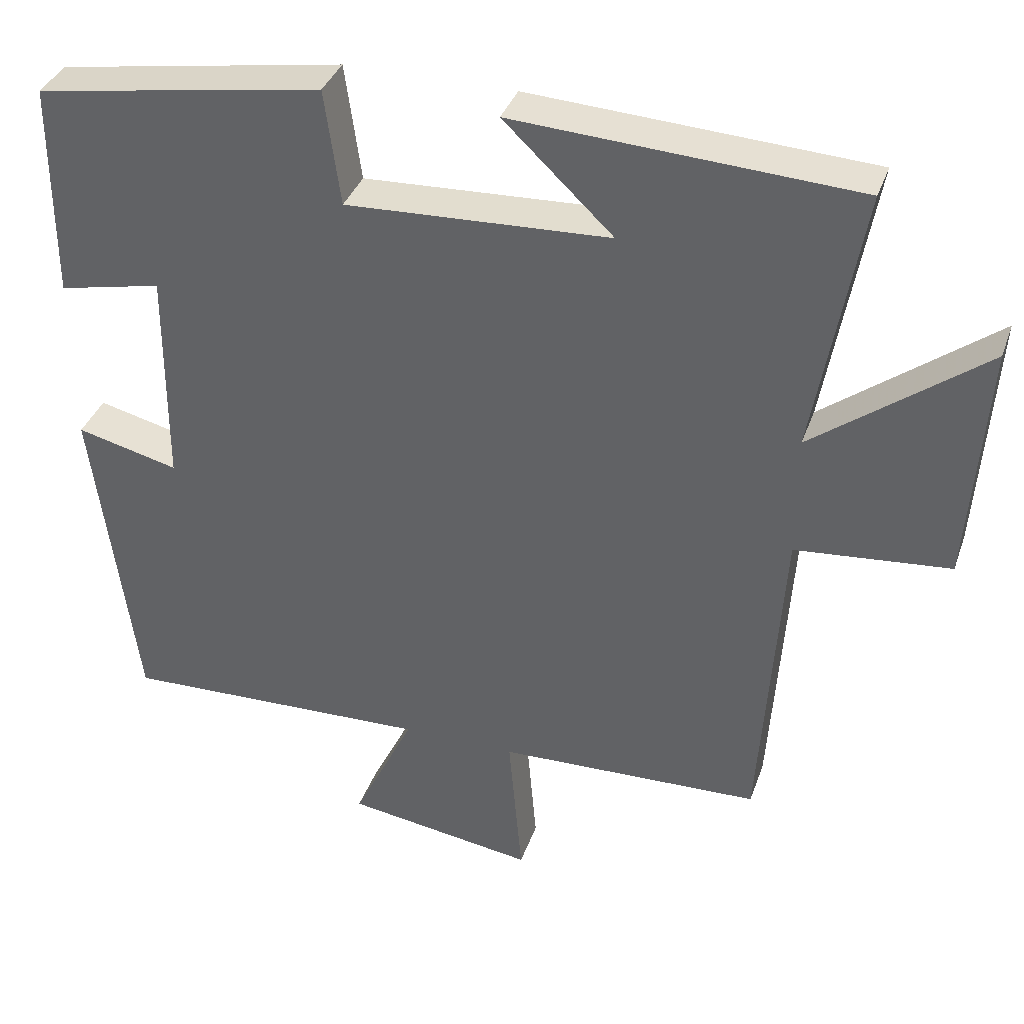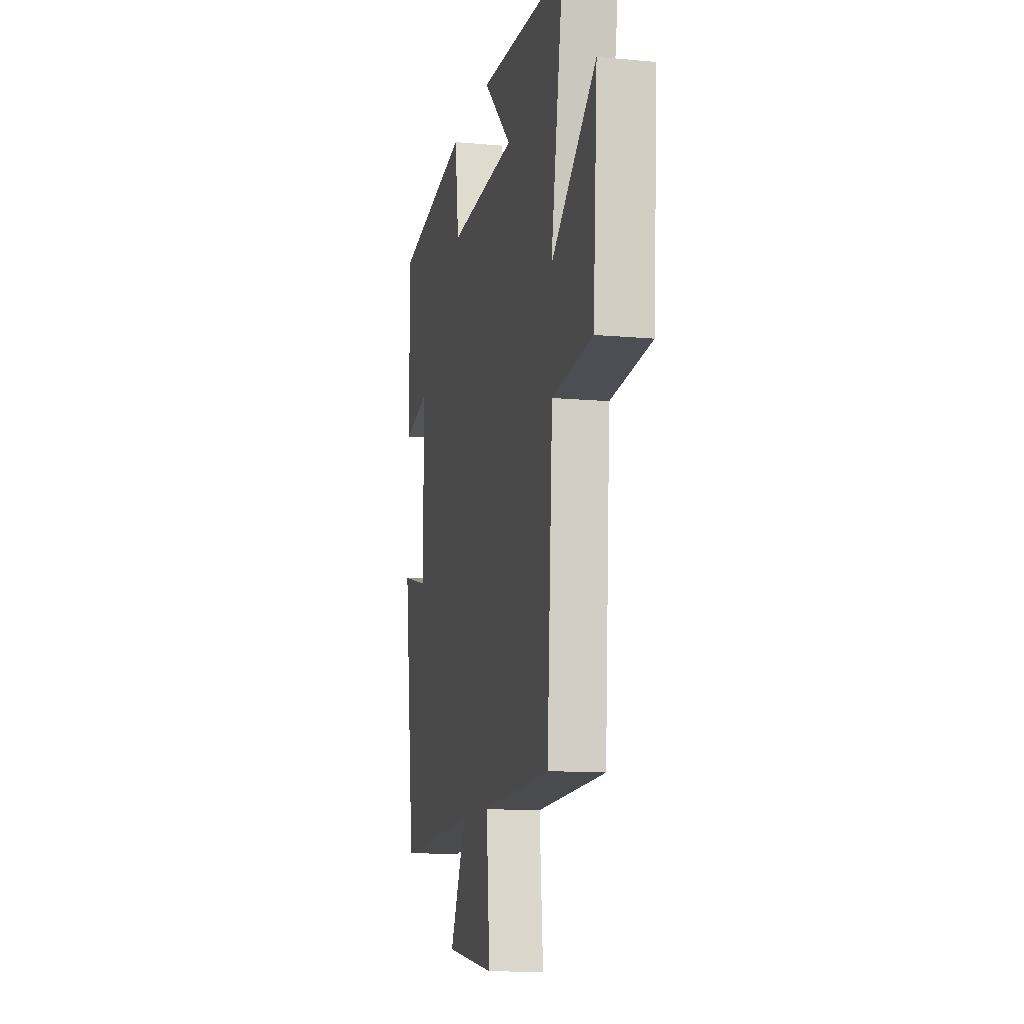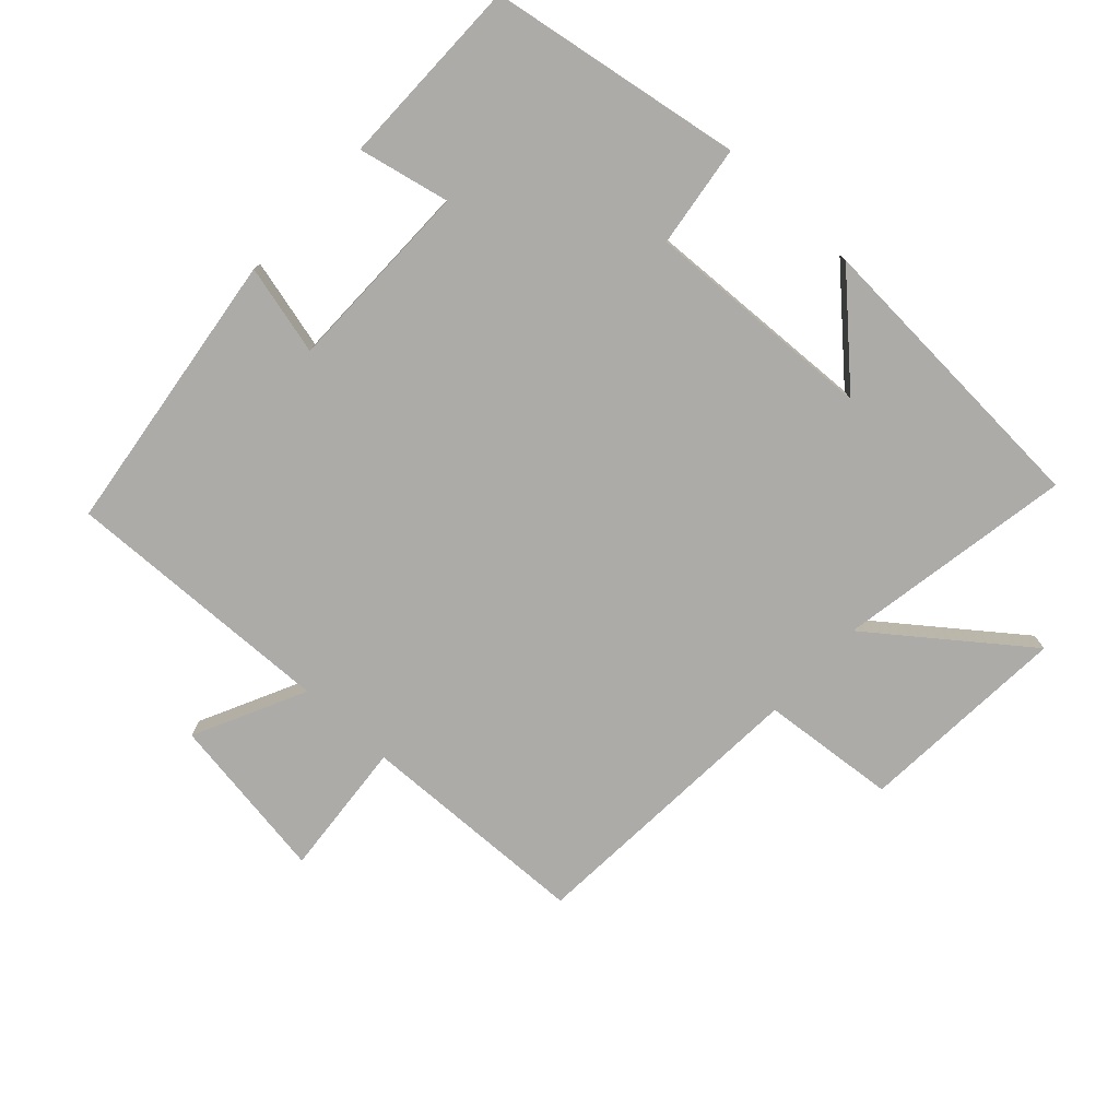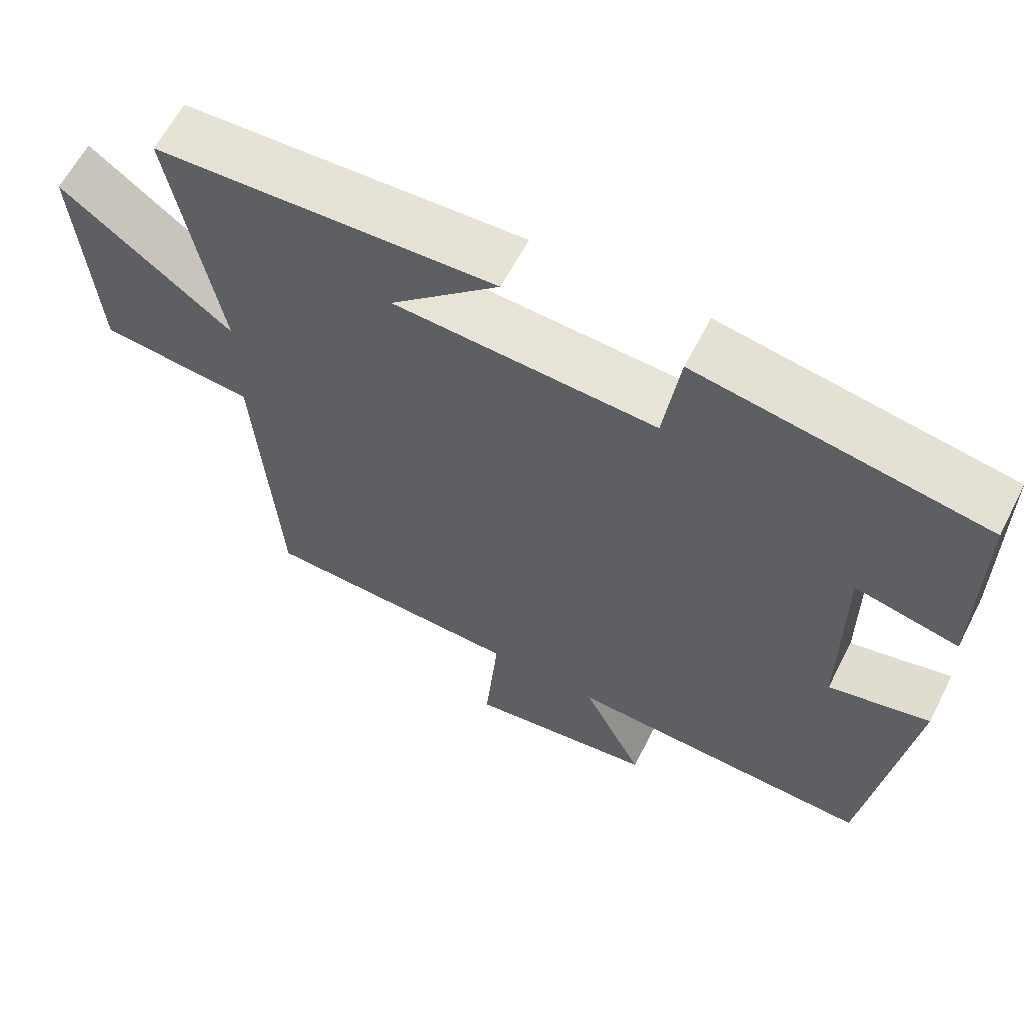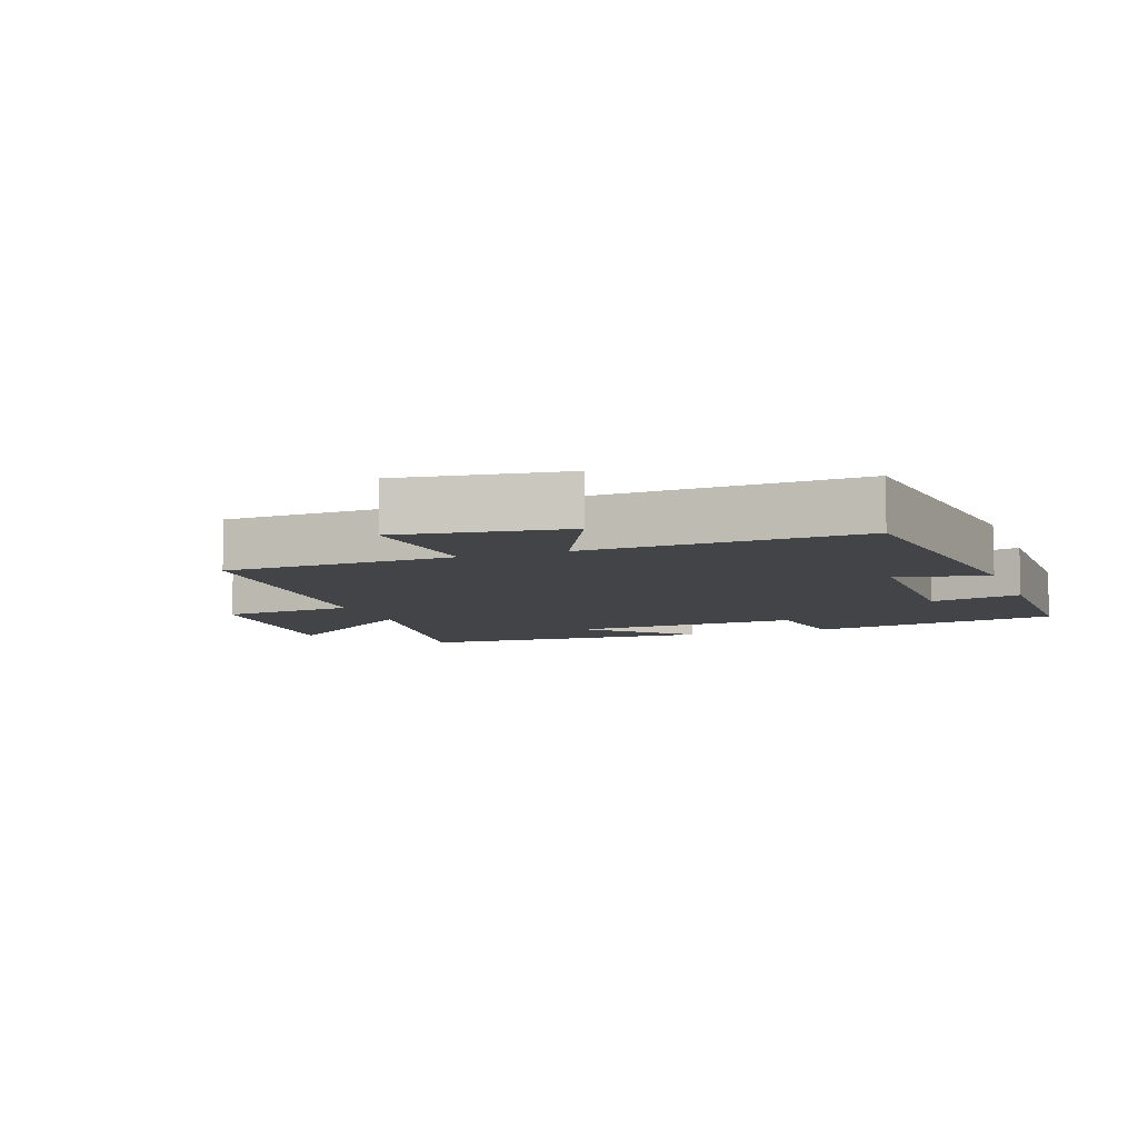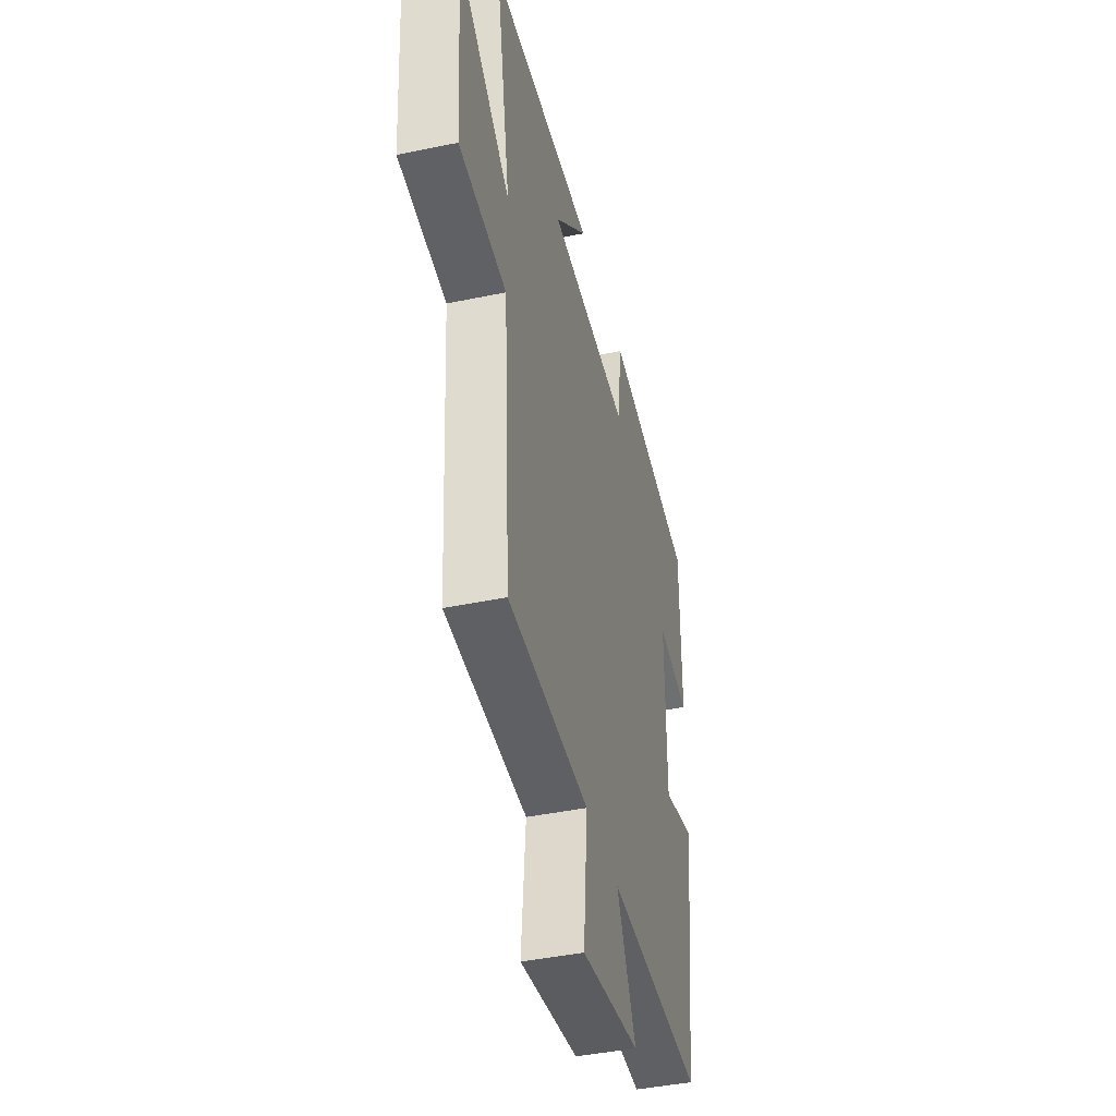
<metadata>
{"format":"obj","ext":"obj","renderer":"f3d","projection":"perspective","resolution":1024,"background":"white","views":[{"elev":36.6,"azim":18.2,"up":"+Z"},{"elev":-12.3,"azim":77.8,"up":"+Z"},{"elev":-76.5,"azim":-42.7,"up":"+Y"},{"elev":62.4,"azim":-152.8,"up":"+Z"},{"elev":-7.8,"azim":-159.9,"up":"+Y"},{"elev":-42.9,"azim":103.9,"up":"+Z"}]}
</metadata>
<code>
v -0.444 0.07 -0.513
v -0.5 0.07 -0.08
v -0.364 0.07 -0.114
v -0.362 0.07 0.178
v -0.5 0.07 0.148
v -0.499 0.07 0.437
v -0.116 0.07 0.5
v -0.095 0.07 0.346
v 0.255 0.07 0.362
v 0.11 0.07 0.5
v 0.563 0.07 0.474
v 0.5 0.07 0.117
v 0.727 0.07 0.29
v 0.705 0.07 -0.03
v 0.5 0.07 -0.049
v 0.471 0.07 -0.489
v 0.121 0.07 -0.5
v 0.139 0.07 -0.707
v -0.113 0.07 -0.669
v -0.031 0.07 -0.5
v -0.444 0 -0.513
v -0.5 0 -0.08
v -0.364 0 -0.114
v -0.362 0 0.178
v -0.5 0 0.148
v -0.499 0 0.437
v -0.116 0 0.5
v -0.095 0 0.346
v 0.255 0 0.362
v 0.11 0 0.5
v 0.563 0 0.474
v 0.5 0 0.117
v 0.727 0 0.29
v 0.705 0 -0.03
v 0.5 0 -0.049
v 0.471 0 -0.489
v 0.121 0 -0.5
v 0.139 0 -0.707
v -0.113 0 -0.669
v -0.031 0 -0.5
f 17 18 19 20
f 15 16 17 20
f 15 20 1
f 12 13 14 15
f 12 15 1
f 9 10 11
f 9 11 12 1
f 5 6 7 8
f 4 5 8 9
f 3 4 9
f 1 2 3
f 1 3 9
f 40 39 38 37
f 40 37 36 35
f 21 40 35
f 35 34 33 32
f 21 35 32
f 31 30 29
f 21 32 31 29
f 28 27 26 25
f 29 28 25 24
f 29 24 23
f 23 22 21
f 29 23 21
f 1 21 22 2
f 2 22 23 3
f 3 23 24 4
f 4 24 25 5
f 5 25 26 6
f 6 26 27 7
f 7 27 28 8
f 8 28 29 9
f 9 29 30 10
f 10 30 31 11
f 11 31 32 12
f 12 32 33 13
f 13 33 34 14
f 14 34 35 15
f 15 35 36 16
f 16 36 37 17
f 17 37 38 18
f 18 38 39 19
f 19 39 40 20
f 20 40 21 1

</code>
